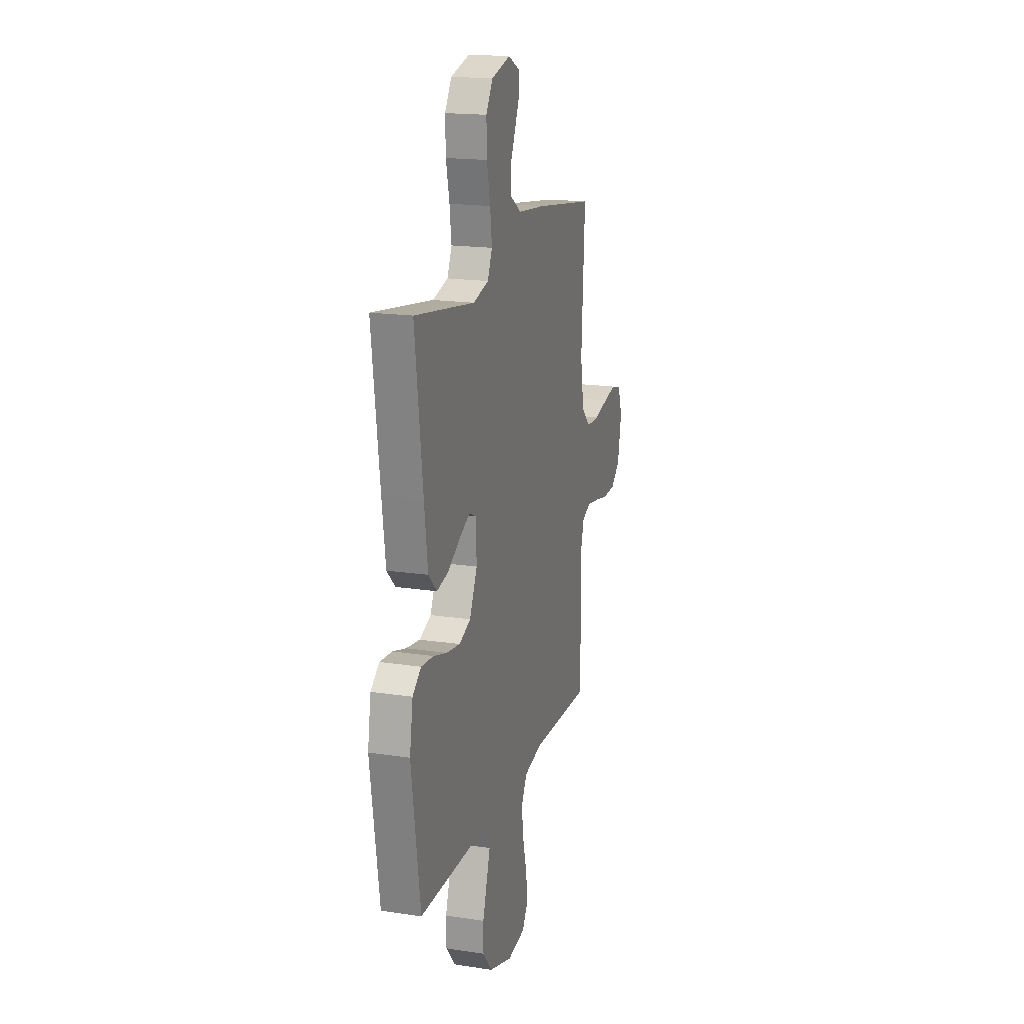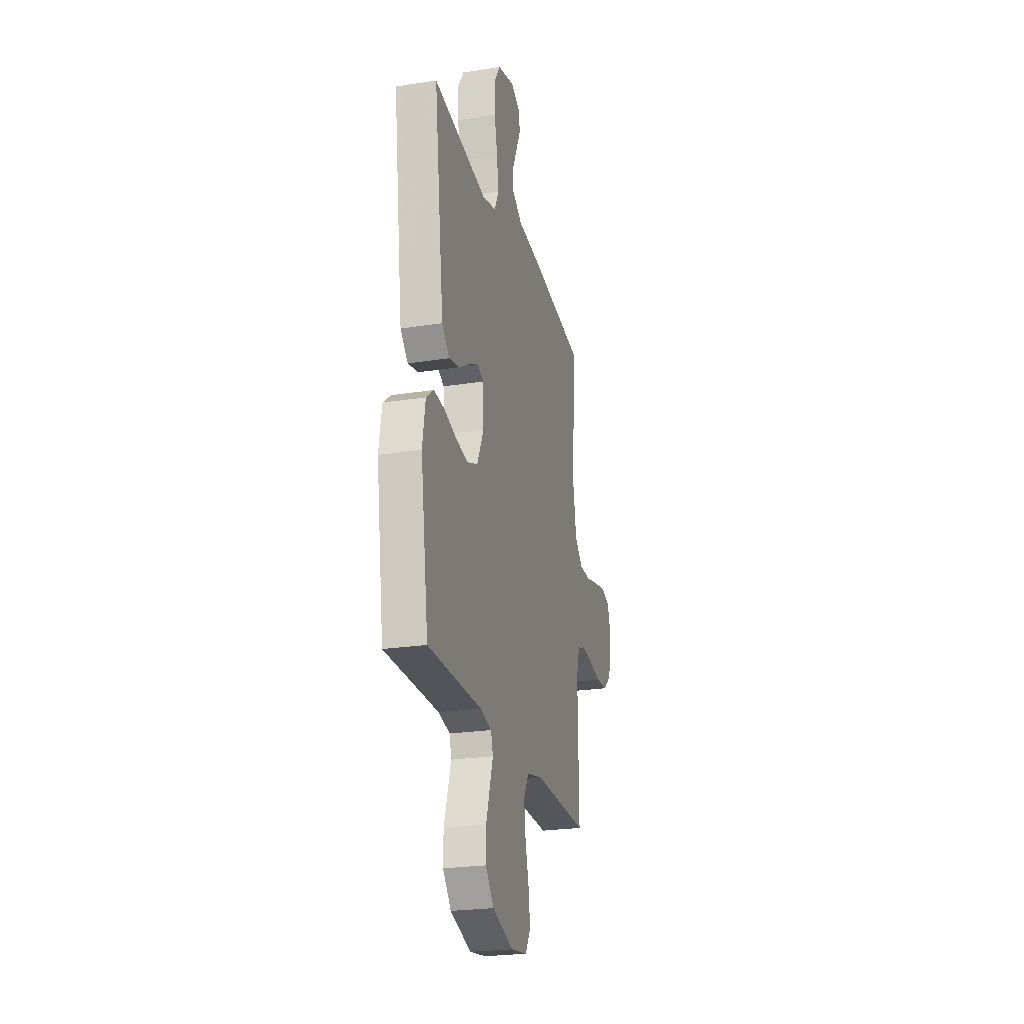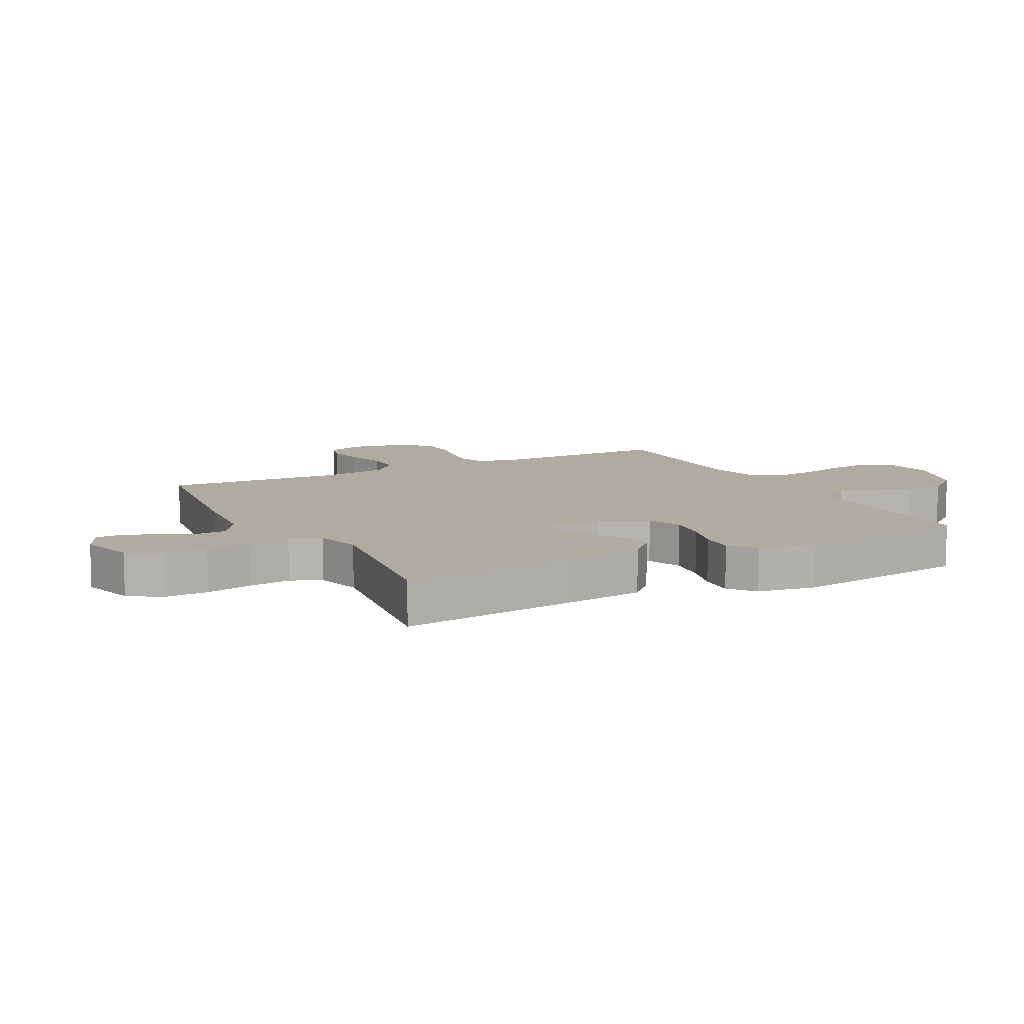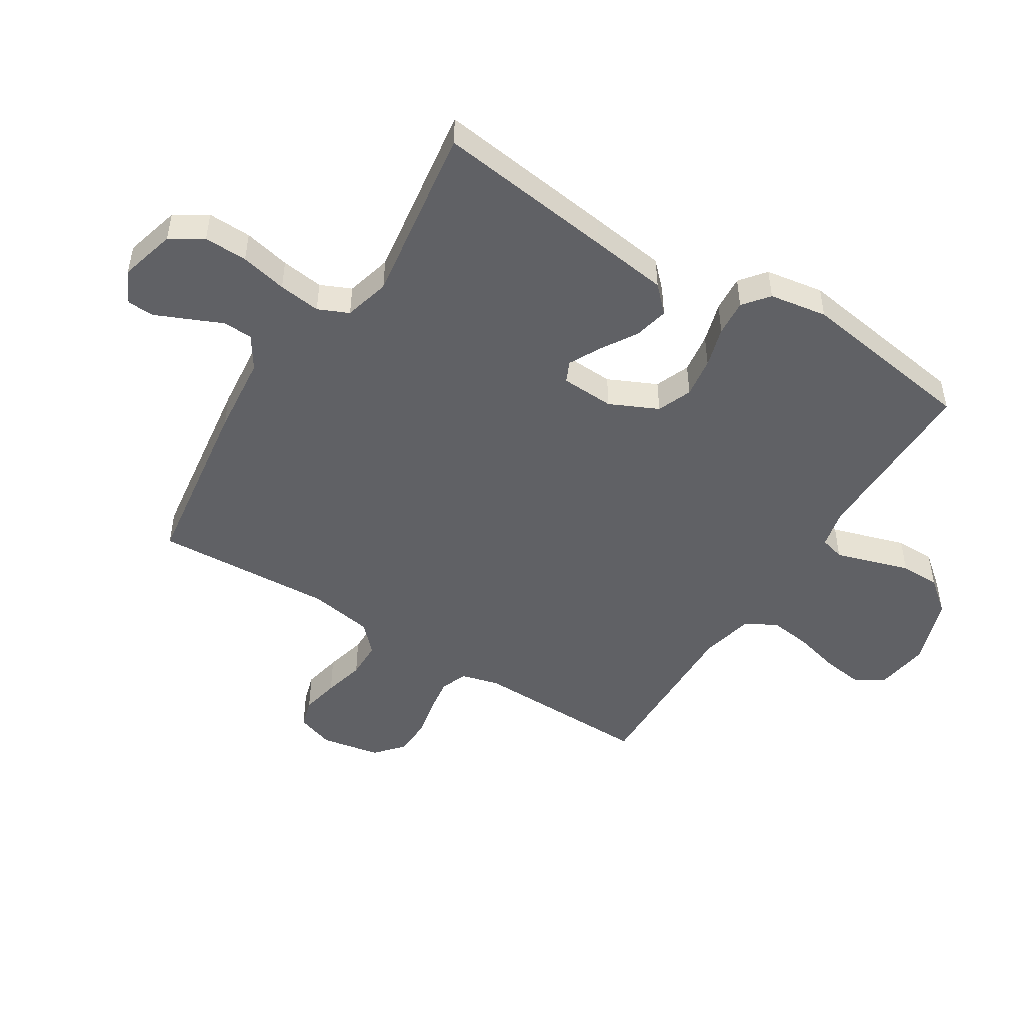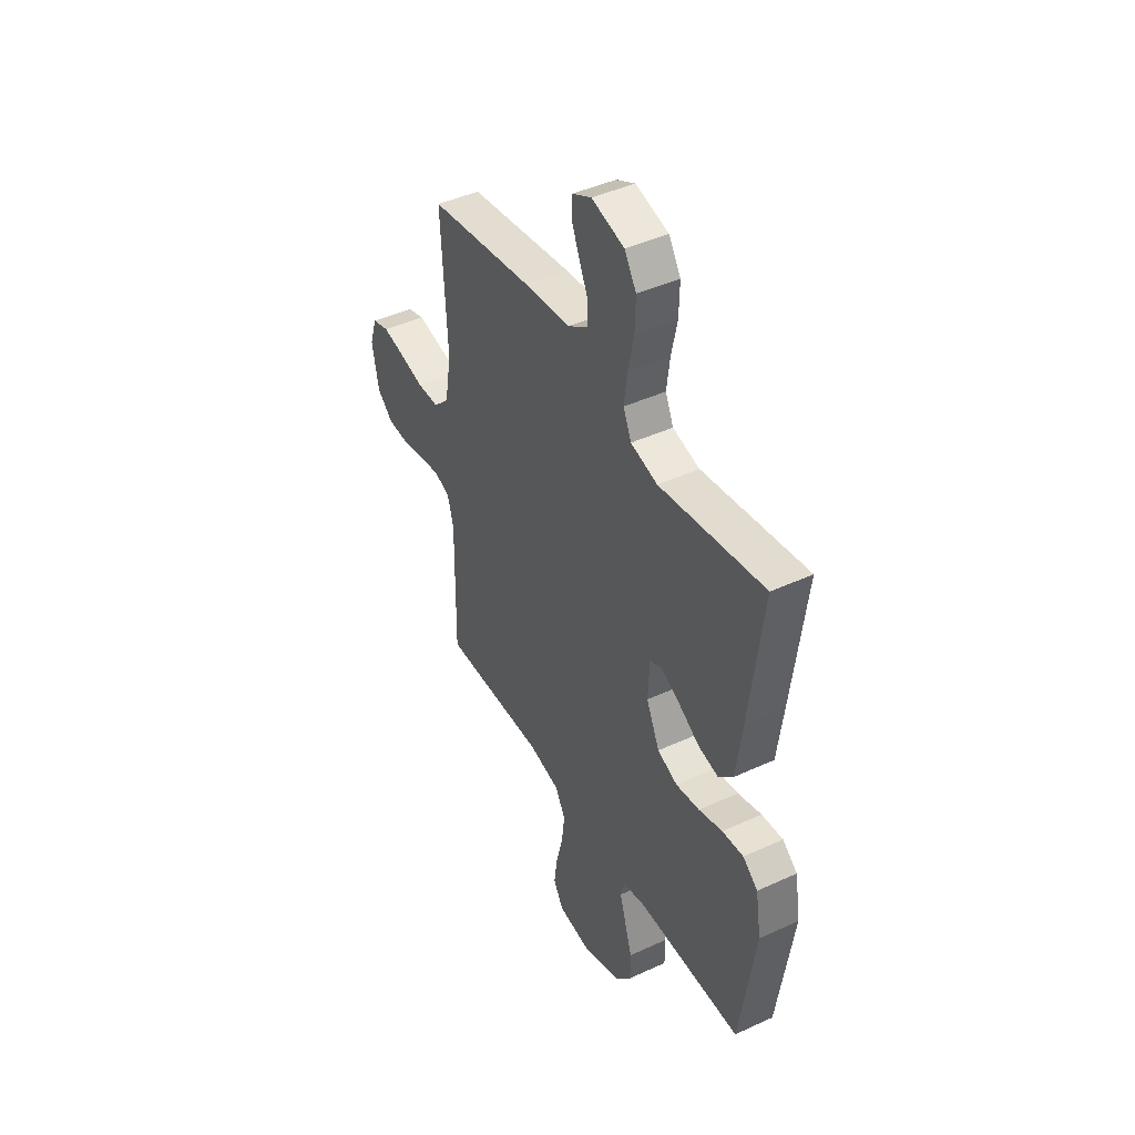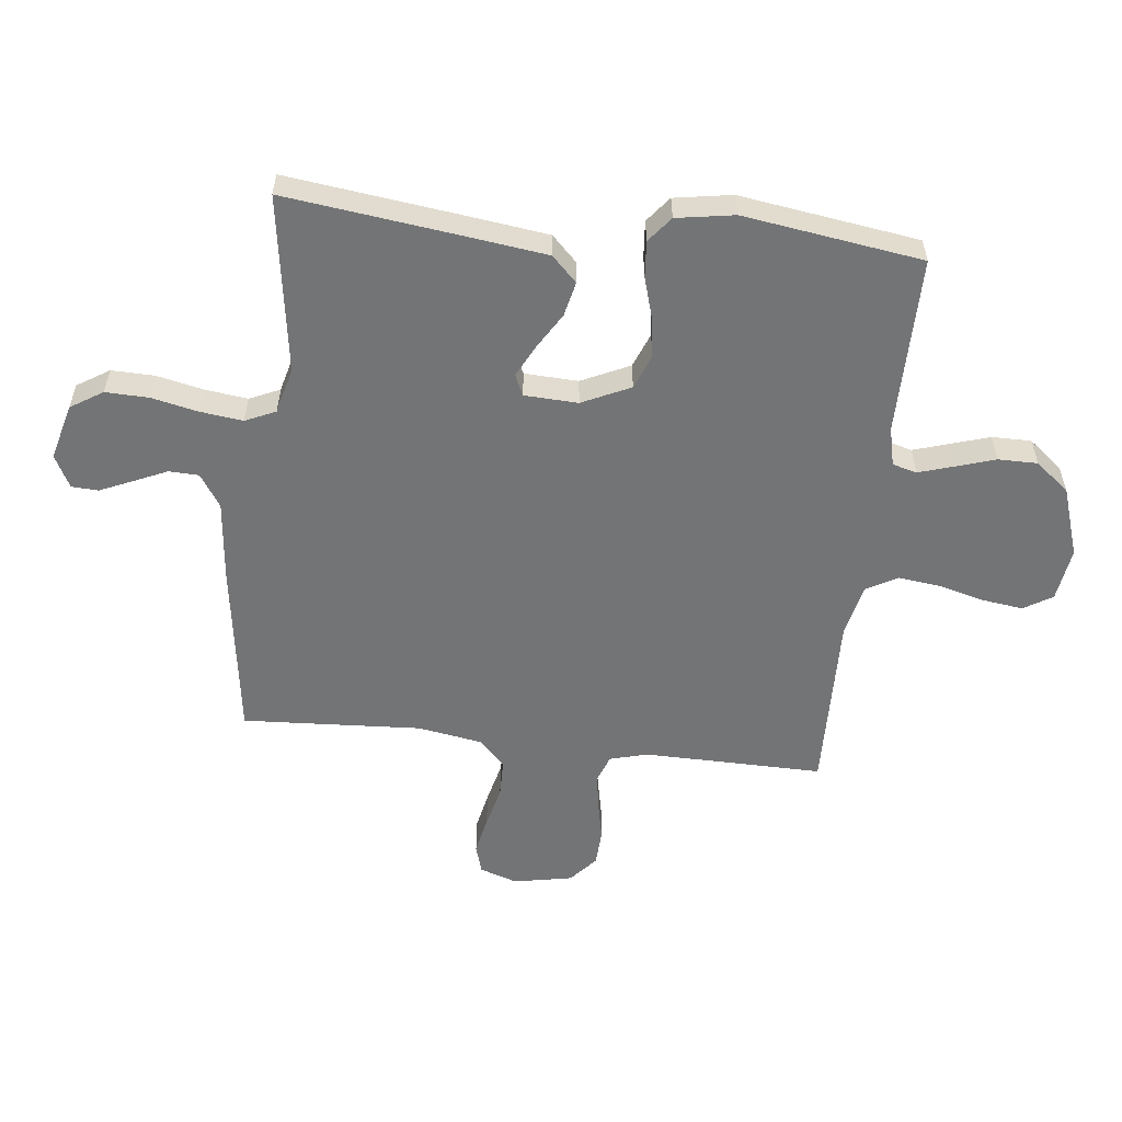
<metadata>
{"format":"obj","ext":"obj","renderer":"f3d","projection":"perspective","resolution":1024,"background":"white","views":[{"elev":17.9,"azim":106.6,"up":"+Z"},{"elev":-24.0,"azim":104.6,"up":"+Z"},{"elev":9.8,"azim":62.3,"up":"+Y"},{"elev":-48.8,"azim":57.8,"up":"+Y"},{"elev":43.9,"azim":61.6,"up":"+Z"},{"elev":-56.2,"azim":83.6,"up":"+Y"}]}
</metadata>
<code>
v 0.5 0.07 0.5
v 0.462 0.07 0.2
v 0.445 0.07 0.071
v 0.403 0.07 0.029
v 0.345 0.07 0.042
v 0.284 0.07 0.079
v 0.231 0.07 0.106
v 0.196 0.07 0.09
v 0.192 0.07 0
v 0.23 0.07 -0.081
v 0.288 0.07 -0.104
v 0.356 0.07 -0.094
v 0.424 0.07 -0.074
v 0.485 0.07 -0.069
v 0.528 0.07 -0.103
v 0.544 0.07 -0.2
v 0.5 0.07 -0.5
v 0.2 0.07 -0.499
v 0.135 0.07 -0.514
v 0.124 0.07 -0.555
v 0.142 0.07 -0.613
v 0.163 0.07 -0.68
v 0.163 0.07 -0.746
v 0.117 0.07 -0.803
v 0 0.07 -0.842
v -0.09 0.07 -0.829
v -0.119 0.07 -0.781
v -0.11 0.07 -0.713
v -0.09 0.07 -0.636
v -0.081 0.07 -0.565
v -0.11 0.07 -0.513
v -0.2 0.07 -0.493
v -0.5 0.07 -0.5
v -0.496 0.07 -0.2
v -0.513 0.07 -0.136
v -0.558 0.07 -0.119
v -0.618 0.07 -0.128
v -0.685 0.07 -0.142
v -0.746 0.07 -0.139
v -0.792 0.07 -0.099
v -0.811 0.07 0
v -0.79 0.07 0.063
v -0.742 0.07 0.077
v -0.678 0.07 0.064
v -0.609 0.07 0.047
v -0.546 0.07 0.048
v -0.501 0.07 0.092
v -0.483 0.07 0.2
v -0.5 0.07 0.5
v -0.2 0.07 0.543
v -0.065 0.07 0.557
v -0.01 0.07 0.593
v -0.008 0.07 0.643
v -0.033 0.07 0.699
v -0.057 0.07 0.754
v -0.055 0.07 0.799
v 0 0.07 0.827
v 0.094 0.07 0.802
v 0.128 0.07 0.748
v 0.126 0.07 0.675
v 0.109 0.07 0.597
v 0.1 0.07 0.526
v 0.123 0.07 0.475
v 0.2 0.07 0.455
v 0.5 0 0.5
v 0.462 0 0.2
v 0.445 0 0.071
v 0.403 0 0.029
v 0.345 0 0.042
v 0.284 0 0.079
v 0.231 0 0.106
v 0.196 0 0.09
v 0.192 0 0
v 0.23 0 -0.081
v 0.288 0 -0.104
v 0.356 0 -0.094
v 0.424 0 -0.074
v 0.485 0 -0.069
v 0.528 0 -0.103
v 0.544 0 -0.2
v 0.5 0 -0.5
v 0.2 0 -0.499
v 0.135 0 -0.514
v 0.124 0 -0.555
v 0.142 0 -0.613
v 0.163 0 -0.68
v 0.163 0 -0.746
v 0.117 0 -0.803
v 0 0 -0.842
v -0.09 0 -0.829
v -0.119 0 -0.781
v -0.11 0 -0.713
v -0.09 0 -0.636
v -0.081 0 -0.565
v -0.11 0 -0.513
v -0.2 0 -0.493
v -0.5 0 -0.5
v -0.496 0 -0.2
v -0.513 0 -0.136
v -0.558 0 -0.119
v -0.618 0 -0.128
v -0.685 0 -0.142
v -0.746 0 -0.139
v -0.792 0 -0.099
v -0.811 0 0
v -0.79 0 0.063
v -0.742 0 0.077
v -0.678 0 0.064
v -0.609 0 0.047
v -0.546 0 0.048
v -0.501 0 0.092
v -0.483 0 0.2
v -0.5 0 0.5
v -0.2 0 0.543
v -0.065 0 0.557
v -0.01 0 0.593
v -0.008 0 0.643
v -0.033 0 0.699
v -0.057 0 0.754
v -0.055 0 0.799
v 0 0 0.827
v 0.094 0 0.802
v 0.128 0 0.748
v 0.126 0 0.675
v 0.109 0 0.597
v 0.1 0 0.526
v 0.123 0 0.475
v 0.2 0 0.455
f 59 60 61
f 58 59 61
f 57 58 61
f 56 57 61
f 55 56 61
f 54 55 61
f 53 54 61
f 52 53 61 62
f 51 52 62 63
f 50 51 63
f 49 50 63
f 48 49 63
f 43 44 45
f 42 43 45
f 41 42 45
f 40 41 45
f 39 40 45
f 38 39 45
f 37 38 45
f 36 37 45 46
f 35 36 46 47
f 32 33 34
f 48 63 64
f 47 48 64
f 35 47 64
f 34 35 64
f 32 34 64
f 31 32 64
f 27 28 29
f 26 27 29
f 25 26 29
f 24 25 29
f 23 24 29
f 22 23 29
f 21 22 29
f 16 17 18
f 15 16 18
f 14 15 18
f 13 14 18
f 12 13 18
f 11 12 18 19
f 10 11 19
f 9 10 19 20
f 4 5 6
f 3 4 6
f 2 3 6
f 1 2 6
f 64 1 6
f 64 6 7
f 30 31 64
f 20 21 29 30
f 20 30 64
f 9 20 64
f 8 9 64
f 7 8 64
f 125 124 123
f 125 123 122
f 125 122 121
f 125 121 120
f 125 120 119
f 125 119 118
f 125 118 117
f 126 125 117 116
f 127 126 116 115
f 127 115 114
f 127 114 113
f 127 113 112
f 109 108 107
f 109 107 106
f 109 106 105
f 109 105 104
f 109 104 103
f 109 103 102
f 109 102 101
f 110 109 101 100
f 111 110 100 99
f 98 97 96
f 128 127 112
f 128 112 111
f 128 111 99
f 128 99 98
f 128 98 96
f 128 96 95
f 93 92 91
f 93 91 90
f 93 90 89
f 93 89 88
f 93 88 87
f 93 87 86
f 93 86 85
f 82 81 80
f 82 80 79
f 82 79 78
f 82 78 77
f 82 77 76
f 83 82 76 75
f 83 75 74
f 84 83 74 73
f 70 69 68
f 70 68 67
f 70 67 66
f 70 66 65
f 70 65 128
f 71 70 128
f 128 95 94
f 94 93 85 84
f 128 94 84
f 128 84 73
f 128 73 72
f 128 72 71
f 1 65 66 2
f 2 66 67 3
f 3 67 68 4
f 4 68 69 5
f 5 69 70 6
f 6 70 71 7
f 7 71 72 8
f 8 72 73 9
f 9 73 74 10
f 10 74 75 11
f 11 75 76 12
f 12 76 77 13
f 13 77 78 14
f 14 78 79 15
f 15 79 80 16
f 16 80 81 17
f 17 81 82 18
f 18 82 83 19
f 19 83 84 20
f 20 84 85 21
f 21 85 86 22
f 22 86 87 23
f 23 87 88 24
f 24 88 89 25
f 25 89 90 26
f 26 90 91 27
f 27 91 92 28
f 28 92 93 29
f 29 93 94 30
f 30 94 95 31
f 31 95 96 32
f 32 96 97 33
f 33 97 98 34
f 34 98 99 35
f 35 99 100 36
f 36 100 101 37
f 37 101 102 38
f 38 102 103 39
f 39 103 104 40
f 40 104 105 41
f 41 105 106 42
f 42 106 107 43
f 43 107 108 44
f 44 108 109 45
f 45 109 110 46
f 46 110 111 47
f 47 111 112 48
f 48 112 113 49
f 49 113 114 50
f 50 114 115 51
f 51 115 116 52
f 52 116 117 53
f 53 117 118 54
f 54 118 119 55
f 55 119 120 56
f 56 120 121 57
f 57 121 122 58
f 58 122 123 59
f 59 123 124 60
f 60 124 125 61
f 61 125 126 62
f 62 126 127 63
f 63 127 128 64
f 64 128 65 1

</code>
